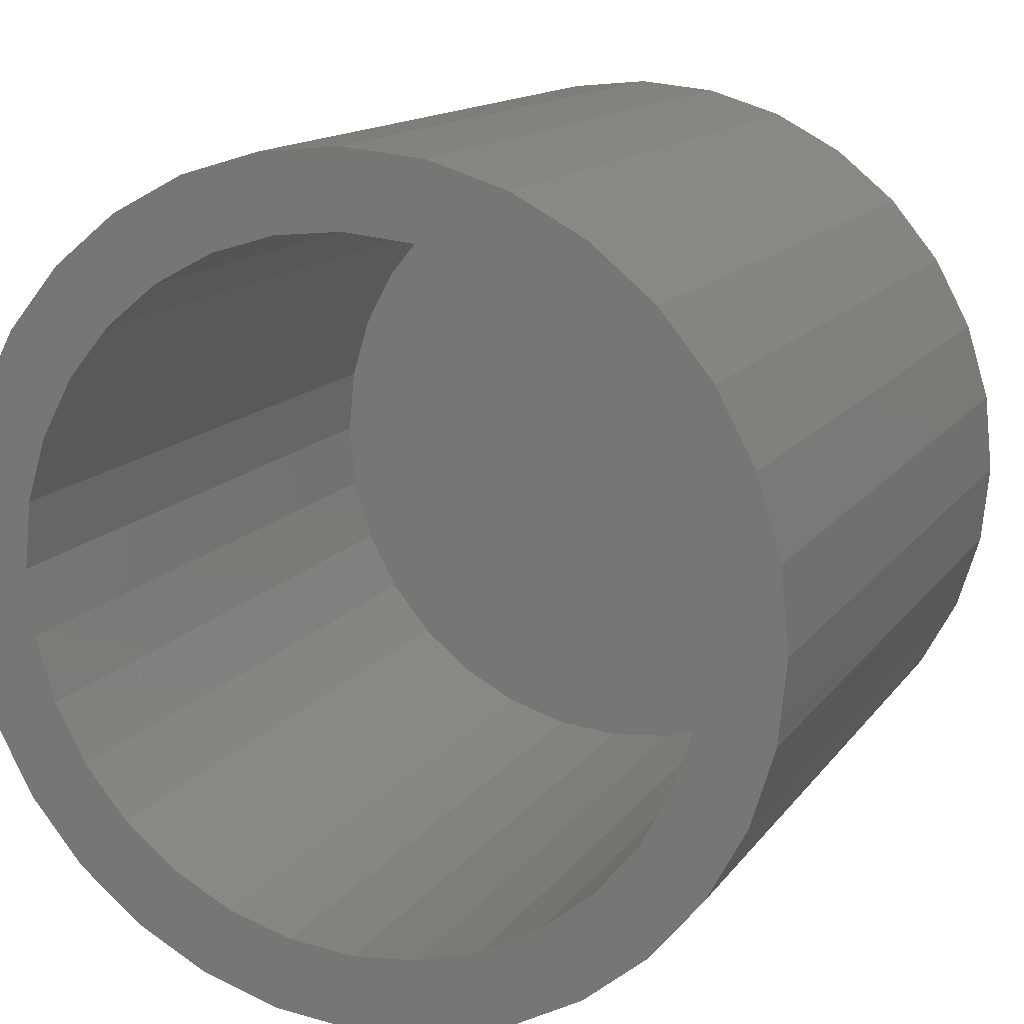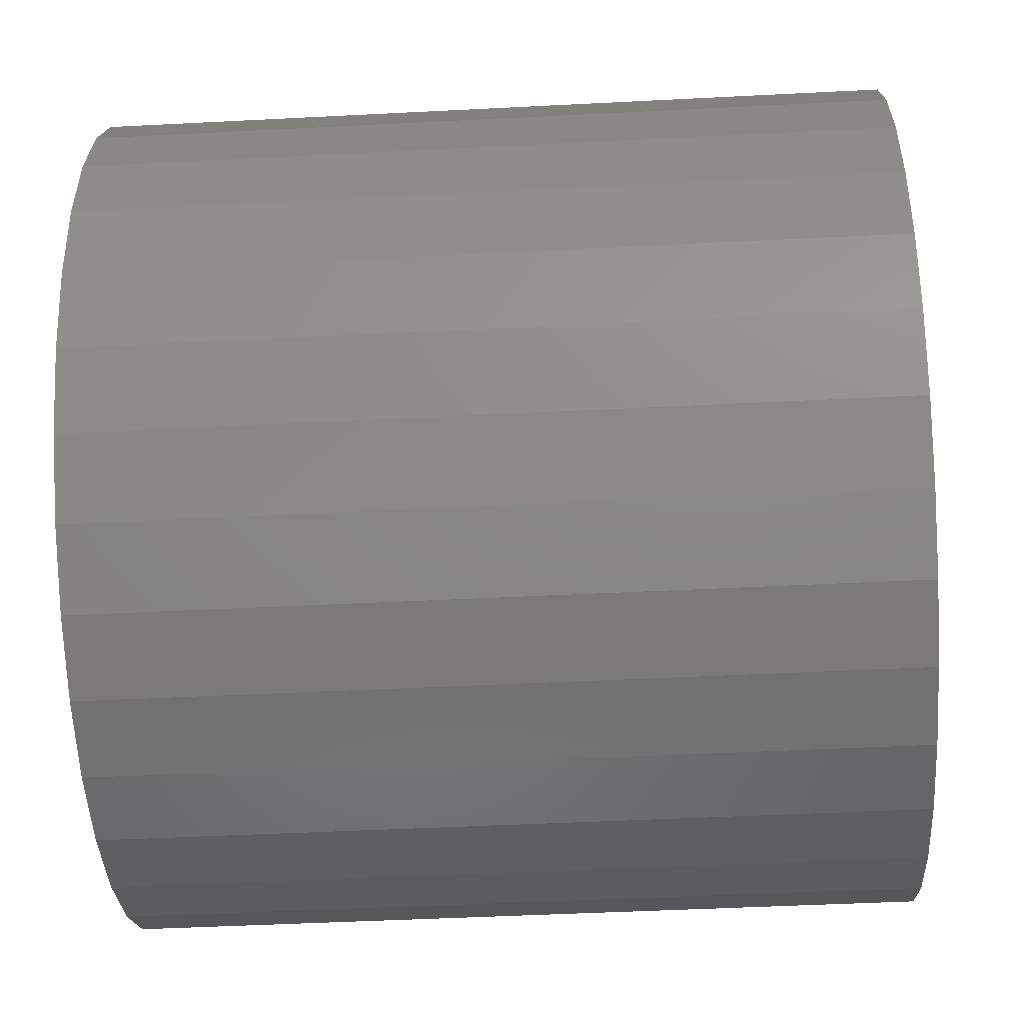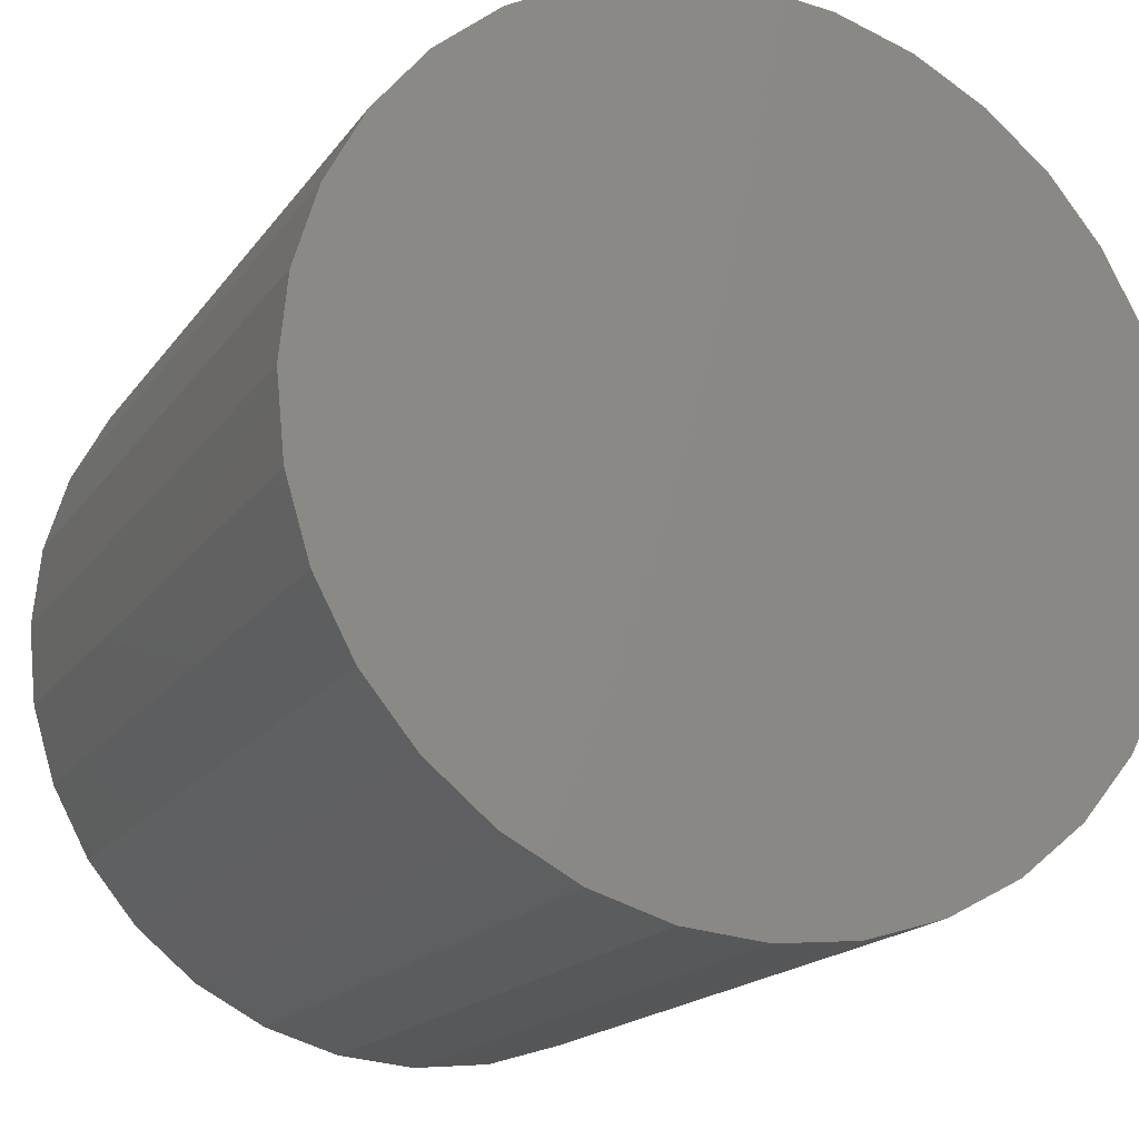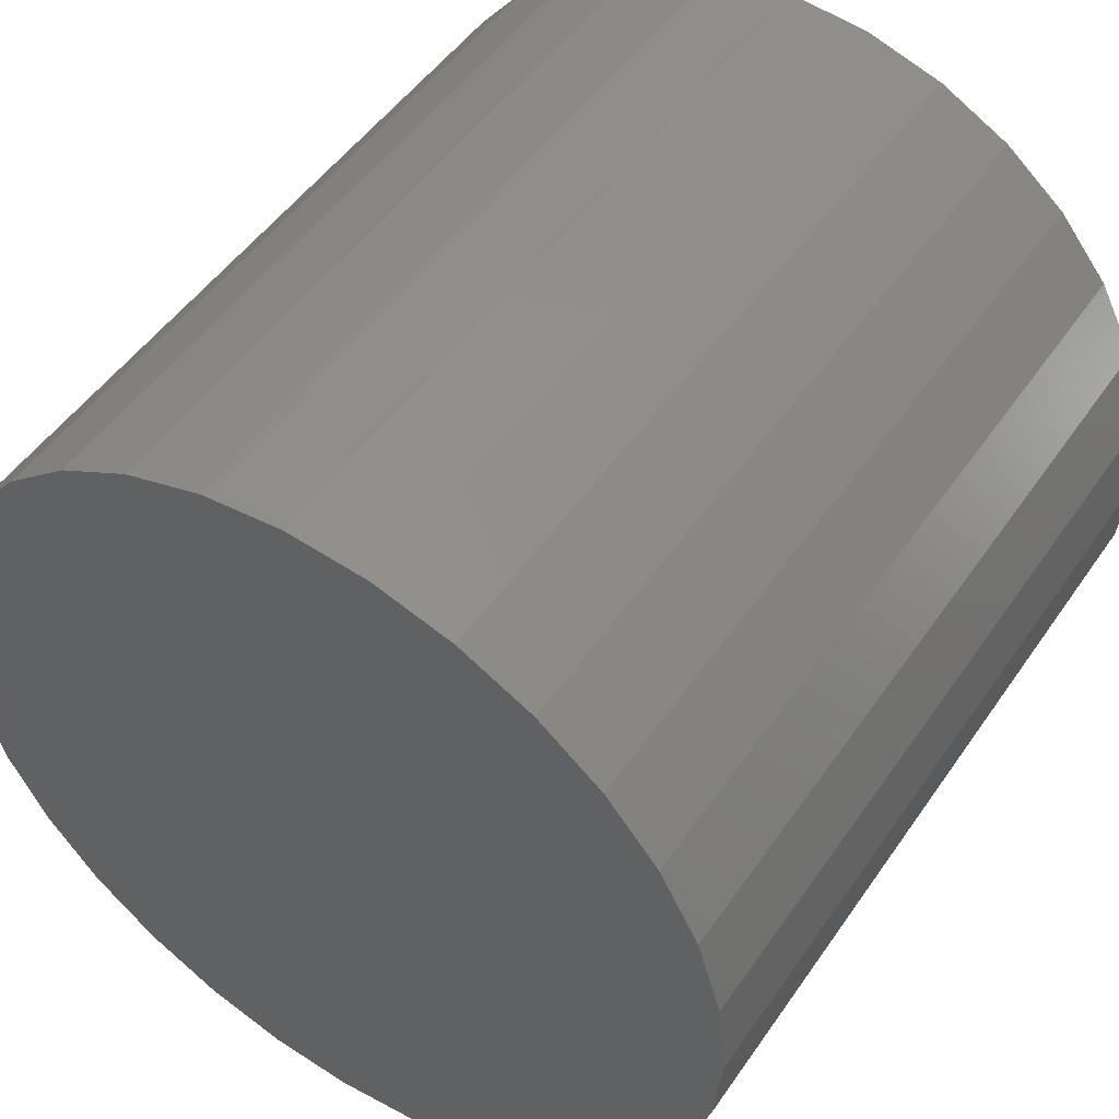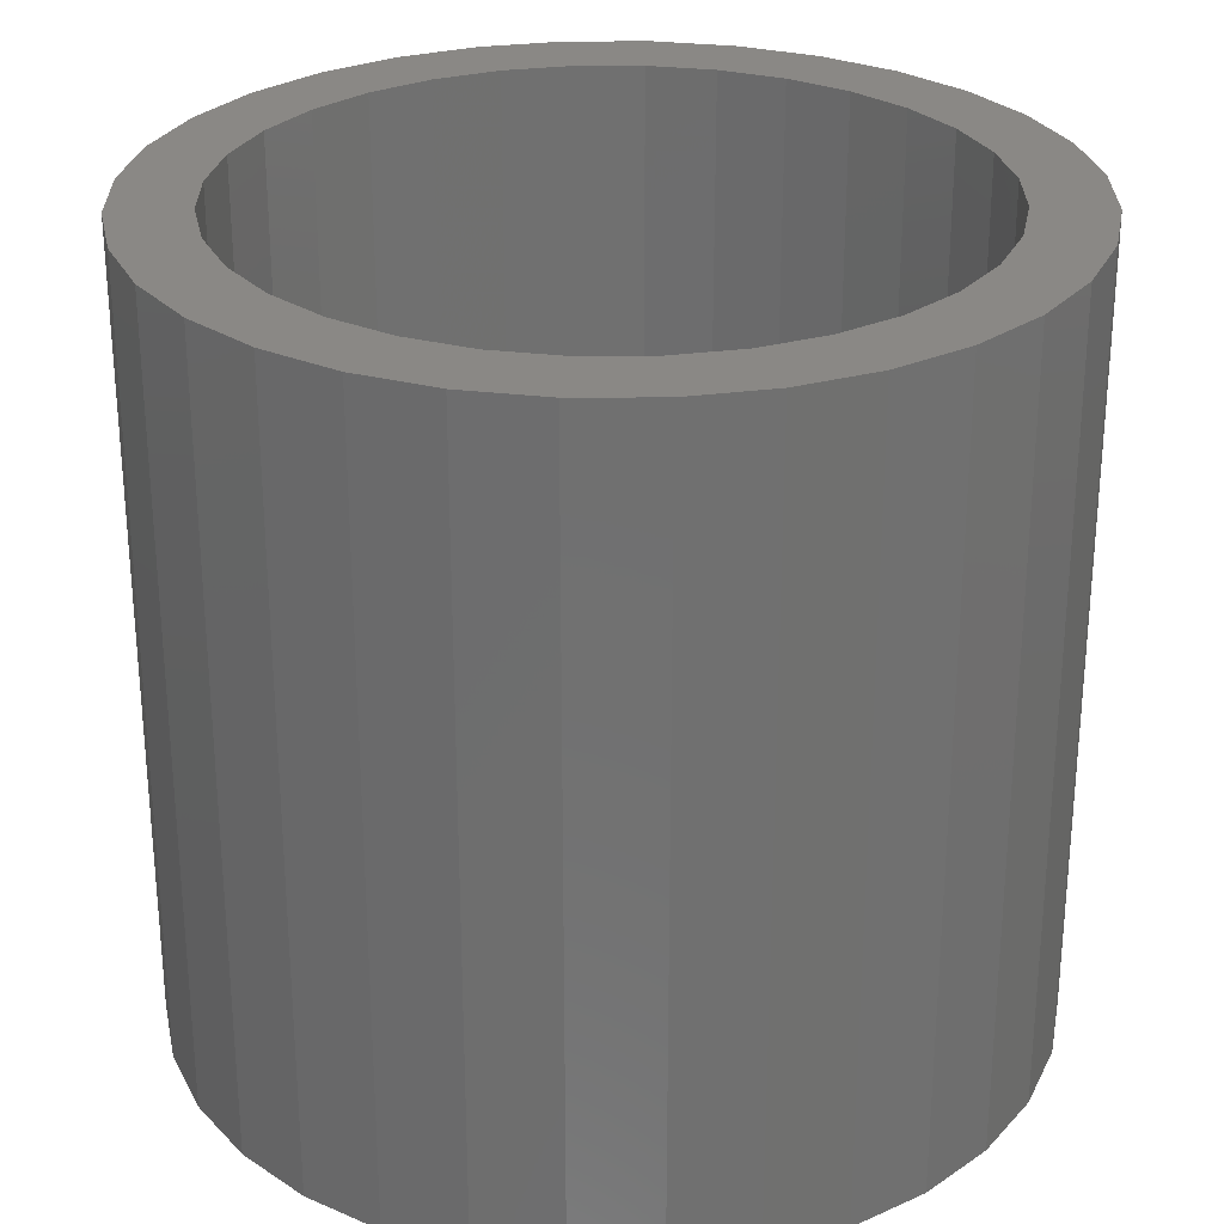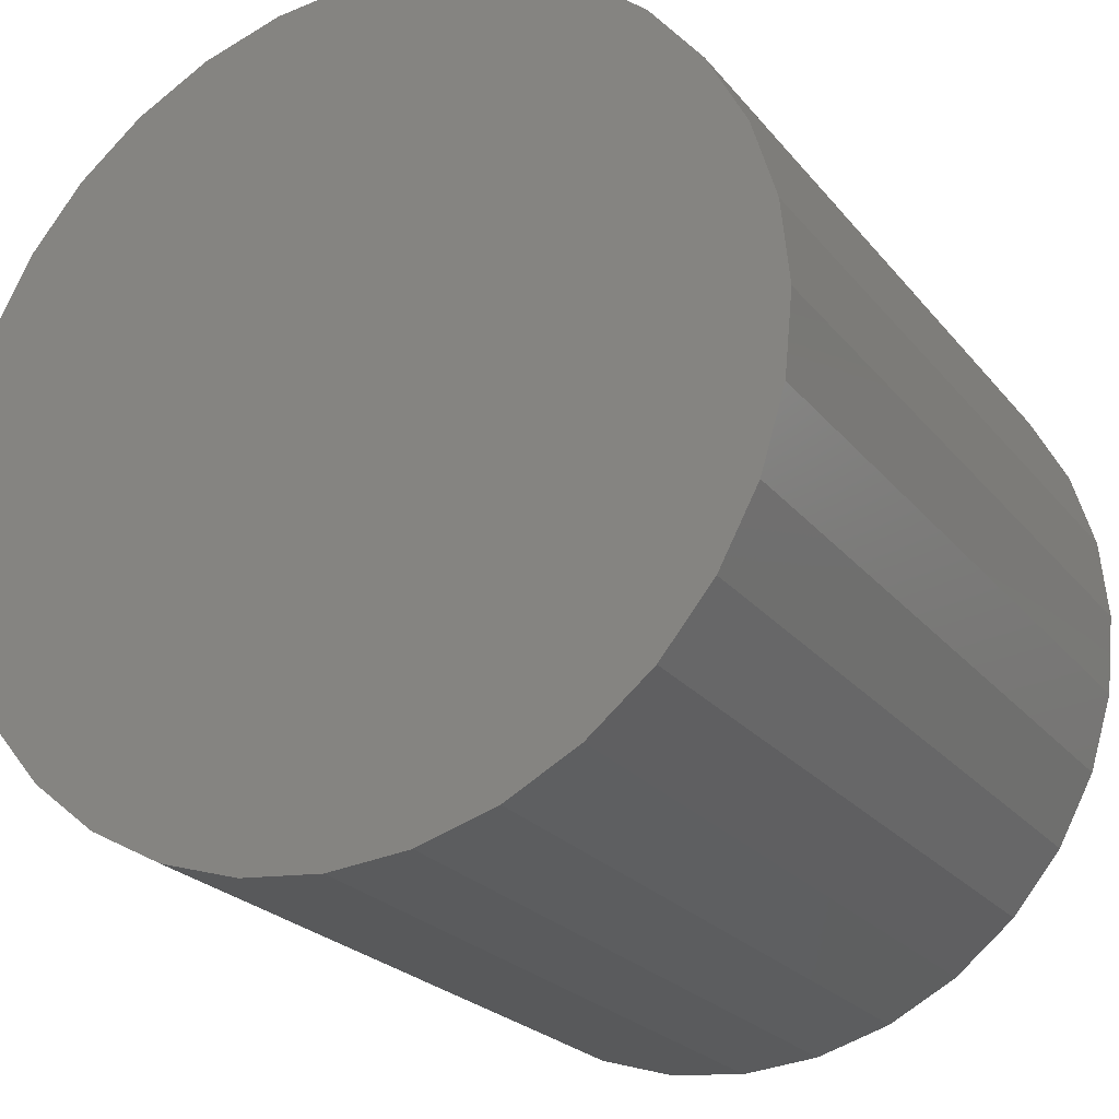
<metadata>
{"format":"stl","ext":"stl","renderer":"f3d","projection":"perspective","resolution":1024,"background":"white","views":[{"elev":13.8,"azim":22.6,"up":"+Y"},{"elev":-45.8,"azim":93.4,"up":"+Y"},{"elev":-17.4,"azim":156.2,"up":"+Y"},{"elev":49.5,"azim":-146.9,"up":"+Y"},{"elev":27.8,"azim":-163.6,"up":"+Z"},{"elev":-23.3,"azim":-151.6,"up":"+Y"}]}
</metadata>
<code>
# stl→obj: 128 verts, 252 faces
v -0.1348 0.3291 0.75
v -0.3056 0.3071 0.75
v -0.1964 0.2962 0.75
v 0.2429 0.3612 0.75
v 0.07106 0.3494 0.75
v 0.1379 0.3291 0.75
v -0.2398 0.3612 0.75
v -0.06794 0.3494 0.75
v 0.001563 0.3563 0.75
v -0.1647 0.4013 0.75
v 0.1678 0.4013 0.75
v 0.0863 0.426 0.75
v 0.001563 0.4344 0.75
v -0.08318 0.426 0.75
v 0.001563 -0.3563 0.75
v -0.06794 -0.3494 0.75
v -0.2398 -0.3612 0.75
v -0.1647 -0.4013 0.75
v -0.08318 -0.426 0.75
v 0.001563 -0.4344 0.75
v 0.0863 -0.426 0.75
v 0.1678 -0.4013 0.75
v 0.2429 -0.3612 0.75
v 0.07106 -0.3494 0.75
v -0.2503 0.2519 0.75
v -0.3596 0.2413 0.75
v -0.2946 0.1979 0.75
v -0.3997 0.1662 0.75
v -0.3276 0.1363 0.75
v -0.3478 0.0695 0.75
v -0.4245 0.08474 0.75
v -0.3547 4.363e-17 0.75
v -0.4328 5.319e-17 0.75
v -0.3478 -0.0695 0.75
v -0.4245 -0.08474 0.75
v -0.3276 -0.1363 0.75
v -0.3997 -0.1662 0.75
v -0.2946 -0.1979 0.75
v -0.3596 -0.2413 0.75
v -0.2503 -0.2519 0.75
v -0.1964 -0.2962 0.75
v -0.3056 -0.3071 0.75
v -0.1348 -0.3291 0.75
v 0.3087 0.3071 0.75
v 0.1995 0.2962 0.75
v 0.3627 0.2413 0.75
v 0.2535 0.2519 0.75
v 0.4029 0.1662 0.75
v 0.2978 0.1979 0.75
v 0.3307 0.1363 0.75
v 0.4276 0.08474 0.75
v 0.351 0.0695 0.75
v 0.4359 0 0.75
v 0.3578 0 0.75
v 0.4276 -0.08474 0.75
v 0.351 -0.0695 0.75
v 0.4029 -0.1662 0.75
v 0.3307 -0.1363 0.75
v 0.3627 -0.2413 0.75
v 0.2978 -0.1979 0.75
v 0.2535 -0.2519 0.75
v 0.3087 -0.3071 0.75
v 0.1995 -0.2962 0.75
v 0.1379 -0.3291 0.75
v 0.001563 -0.3563 0.01562
v 0.07106 -0.3494 0.01562
v 0.1379 -0.3291 0.01562
v 0.1995 -0.2962 0.01562
v 0.2535 -0.2519 0.01562
v 0.2978 -0.1979 0.01562
v 0.3307 -0.1363 0.01562
v 0.351 -0.0695 0.01562
v 0.3578 -8.725e-17 0.01562
v -0.06794 -0.3494 0.01562
v -0.1348 -0.3291 0.01562
v -0.1964 -0.2962 0.01562
v -0.2503 -0.2519 0.01562
v -0.2946 -0.1979 0.01562
v -0.3276 -0.1363 0.01562
v -0.3478 -0.0695 0.01562
v -0.3547 4.363e-17 0.01562
v 0.001563 0.3563 0.01562
v -0.06794 0.3494 0.01562
v -0.1348 0.3291 0.01562
v -0.1964 0.2962 0.01562
v -0.2503 0.2519 0.01562
v -0.2946 0.1979 0.01562
v -0.3276 0.1363 0.01562
v -0.3478 0.0695 0.01562
v 0.07106 0.3494 0.01562
v 0.1379 0.3291 0.01562
v 0.1995 0.2962 0.01562
v 0.2535 0.2519 0.01562
v 0.2978 0.1979 0.01562
v 0.3307 0.1363 0.01562
v 0.351 0.0695 0.01562
v 0.4359 -1.064e-16 -0.0625
v 0.4276 -0.08474 -0.0625
v 0.4029 -0.1662 -0.0625
v 0.3627 -0.2413 -0.0625
v 0.3087 -0.3071 -0.0625
v 0.2429 -0.3612 -0.0625
v 0.1678 -0.4013 -0.0625
v 0.0863 -0.426 -0.0625
v 0.001563 -0.4344 -0.0625
v -0.08318 -0.426 -0.0625
v -0.1647 -0.4013 -0.0625
v -0.2398 -0.3612 -0.0625
v -0.3056 -0.3071 -0.0625
v -0.3596 -0.2413 -0.0625
v -0.3997 -0.1662 -0.0625
v -0.4245 -0.08474 -0.0625
v -0.4328 5.319e-17 -0.0625
v -0.4245 0.08474 -0.0625
v -0.3997 0.1662 -0.0625
v -0.3596 0.2413 -0.0625
v -0.3056 0.3071 -0.0625
v -0.2398 0.3612 -0.0625
v -0.1647 0.4013 -0.0625
v -0.08318 0.426 -0.0625
v 0.001563 0.4344 -0.0625
v 0.0863 0.426 -0.0625
v 0.1678 0.4013 -0.0625
v 0.2429 0.3612 -0.0625
v 0.3087 0.3071 -0.0625
v 0.3627 0.2413 -0.0625
v 0.4029 0.1662 -0.0625
v 0.4276 0.08474 -0.0625
f 1 2 3
f 4 5 6
f 7 2 1
f 7 1 8
f 7 8 9
f 7 9 10
f 9 5 4
f 9 4 11
f 9 11 12
f 9 12 13
f 9 13 14
f 9 14 10
f 15 16 17
f 15 17 18
f 15 18 19
f 15 19 20
f 15 20 21
f 15 21 22
f 15 22 23
f 15 23 24
f 3 2 25
f 25 2 26
f 25 26 27
f 27 26 28
f 27 28 29
f 29 28 30
f 30 28 31
f 30 31 32
f 32 31 33
f 32 33 34
f 34 33 35
f 34 35 36
f 36 35 37
f 36 37 38
f 38 37 39
f 38 39 40
f 40 39 41
f 41 39 42
f 41 42 43
f 43 42 17
f 43 17 16
f 4 6 44
f 44 6 45
f 44 45 46
f 46 45 47
f 46 47 48
f 48 47 49
f 48 49 50
f 48 50 51
f 51 50 52
f 51 52 53
f 53 52 54
f 53 54 55
f 55 54 56
f 55 56 57
f 57 56 58
f 57 58 59
f 59 58 60
f 59 60 61
f 59 61 62
f 62 61 63
f 62 63 23
f 23 63 64
f 23 64 24
f 65 24 66
f 66 24 64
f 66 64 67
f 67 64 63
f 67 63 68
f 68 63 61
f 68 61 69
f 69 61 60
f 69 60 70
f 70 60 58
f 70 58 71
f 71 58 56
f 71 56 72
f 72 56 54
f 72 54 73
f 24 65 15
f 15 65 74
f 15 74 16
f 16 74 75
f 16 75 43
f 43 75 76
f 43 76 41
f 41 76 77
f 41 77 40
f 40 77 78
f 40 78 38
f 38 78 79
f 38 79 36
f 36 79 80
f 36 80 34
f 34 80 81
f 34 81 32
f 82 8 83
f 83 8 1
f 83 1 84
f 84 1 3
f 84 3 85
f 85 3 25
f 85 25 86
f 86 25 27
f 86 27 87
f 87 27 29
f 87 29 88
f 88 29 30
f 88 30 89
f 89 30 32
f 89 32 81
f 8 82 9
f 9 82 90
f 9 90 5
f 5 90 91
f 5 91 6
f 6 91 92
f 6 92 45
f 45 92 93
f 45 93 47
f 47 93 94
f 47 94 49
f 49 94 95
f 49 95 50
f 50 95 96
f 50 96 52
f 52 96 73
f 52 73 54
f 97 53 98
f 98 53 55
f 98 55 99
f 99 55 57
f 99 57 100
f 100 57 59
f 100 59 101
f 101 59 62
f 101 62 102
f 102 62 23
f 102 23 103
f 103 23 22
f 103 22 104
f 104 22 21
f 104 21 105
f 105 21 20
f 105 20 106
f 106 20 19
f 106 19 107
f 107 19 18
f 107 18 108
f 108 18 17
f 108 17 109
f 109 17 42
f 109 42 110
f 110 42 39
f 110 39 111
f 111 39 37
f 111 37 112
f 112 37 35
f 112 35 113
f 113 35 33
f 113 33 114
f 114 33 31
f 114 31 115
f 115 31 28
f 115 28 116
f 116 28 26
f 116 26 117
f 117 26 2
f 117 2 118
f 118 2 7
f 118 7 119
f 119 7 10
f 119 10 120
f 120 10 14
f 120 14 121
f 121 14 13
f 121 13 122
f 122 13 12
f 122 12 123
f 123 12 11
f 123 11 124
f 124 11 4
f 124 4 125
f 125 4 44
f 125 44 126
f 126 44 46
f 126 46 127
f 127 46 48
f 127 48 128
f 128 48 51
f 128 51 97
f 97 51 53
f 121 122 120
f 105 106 104
f 104 106 107
f 104 107 103
f 103 107 108
f 103 108 102
f 102 108 109
f 102 109 101
f 101 109 110
f 101 110 100
f 100 110 111
f 100 111 99
f 99 111 112
f 99 112 98
f 98 112 113
f 98 113 97
f 97 113 114
f 97 114 128
f 128 114 115
f 128 115 127
f 127 115 116
f 127 116 126
f 126 116 117
f 126 117 125
f 125 117 118
f 125 118 124
f 124 118 119
f 124 119 123
f 123 119 120
f 123 120 122
f 83 90 82
f 90 83 91
f 91 83 84
f 91 84 92
f 92 84 85
f 92 85 93
f 93 85 86
f 93 86 94
f 94 86 87
f 94 87 95
f 95 87 88
f 95 88 96
f 96 88 89
f 96 89 73
f 73 89 81
f 73 81 72
f 72 81 80
f 72 80 71
f 71 80 79
f 71 79 70
f 70 79 78
f 70 78 69
f 69 78 77
f 69 77 68
f 68 77 76
f 68 76 67
f 67 76 75
f 67 75 66
f 66 75 74
f 66 74 65

</code>
